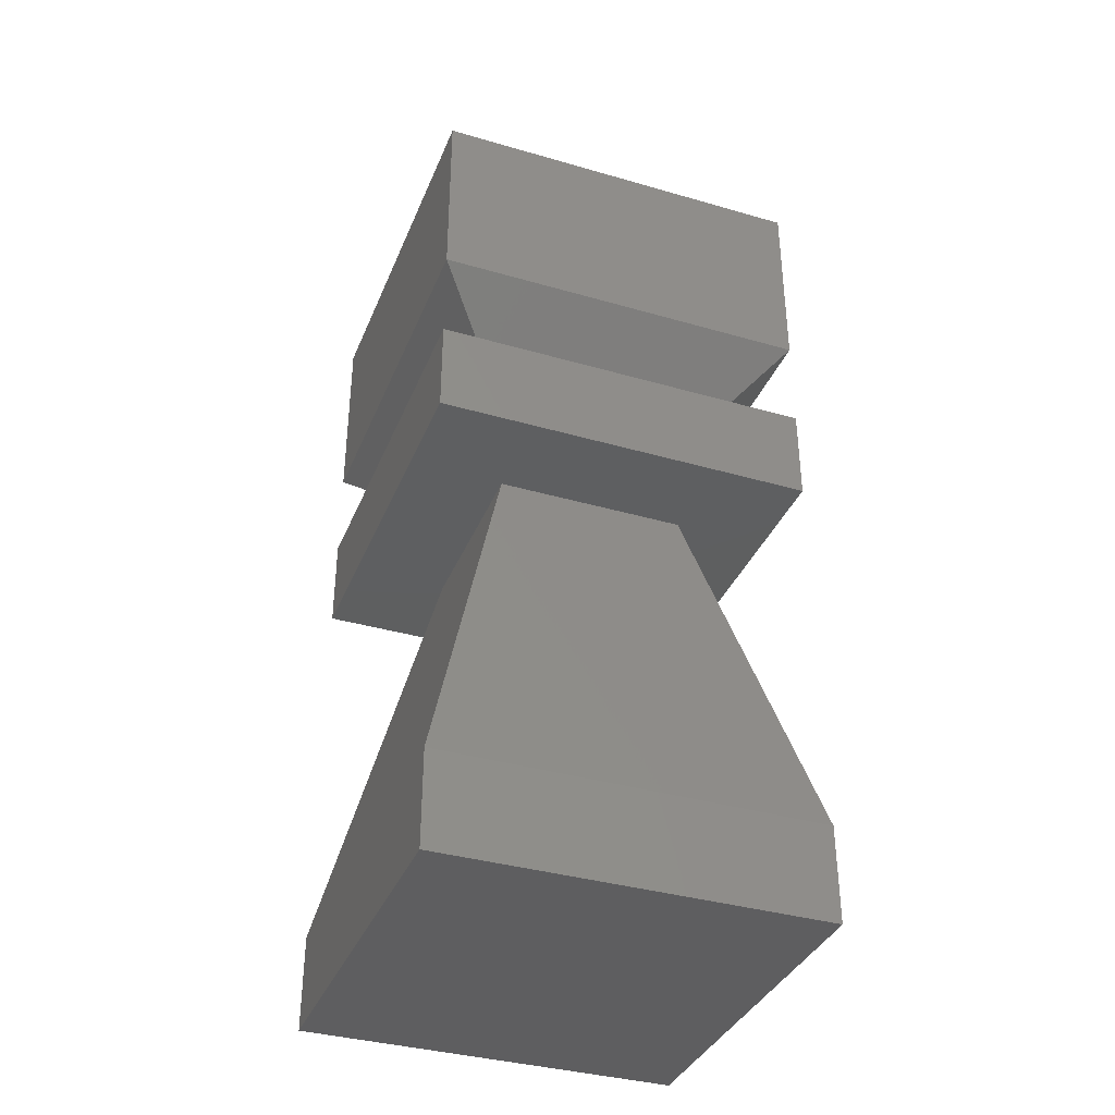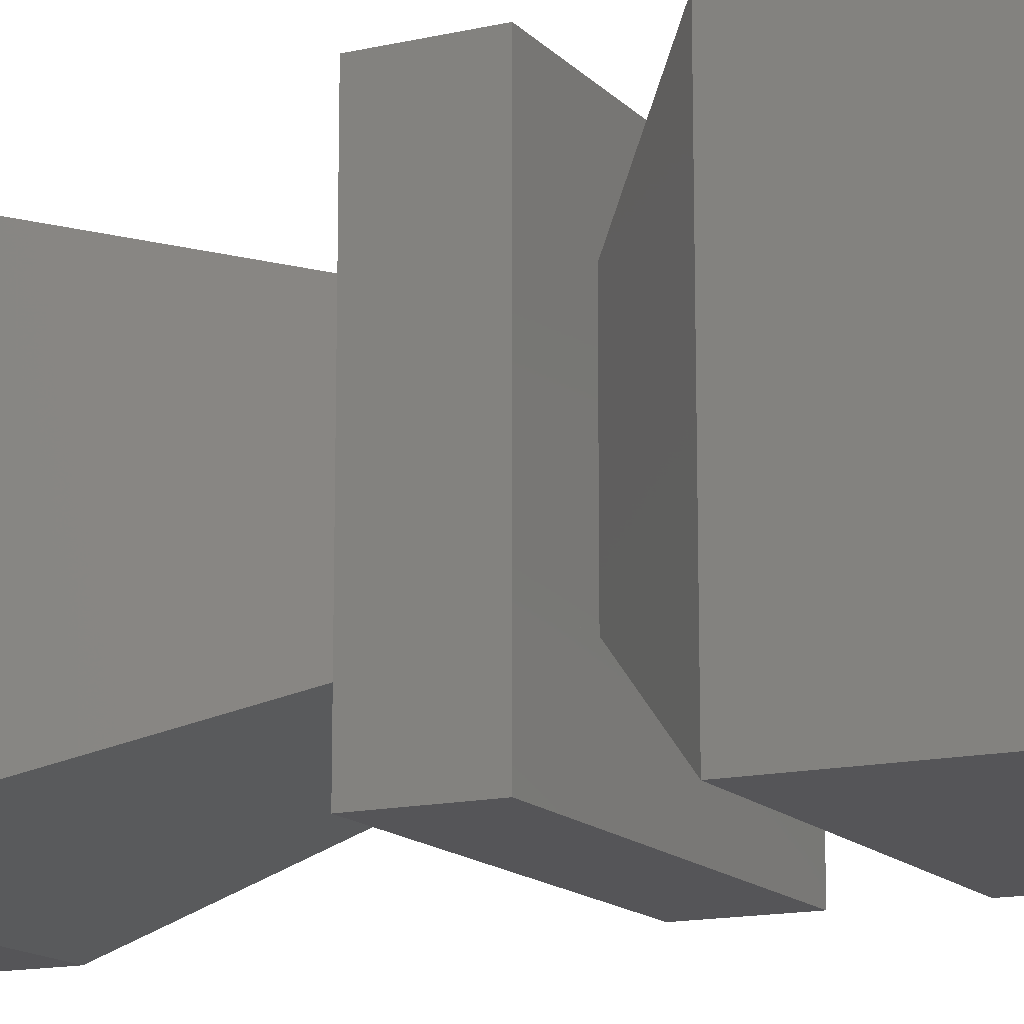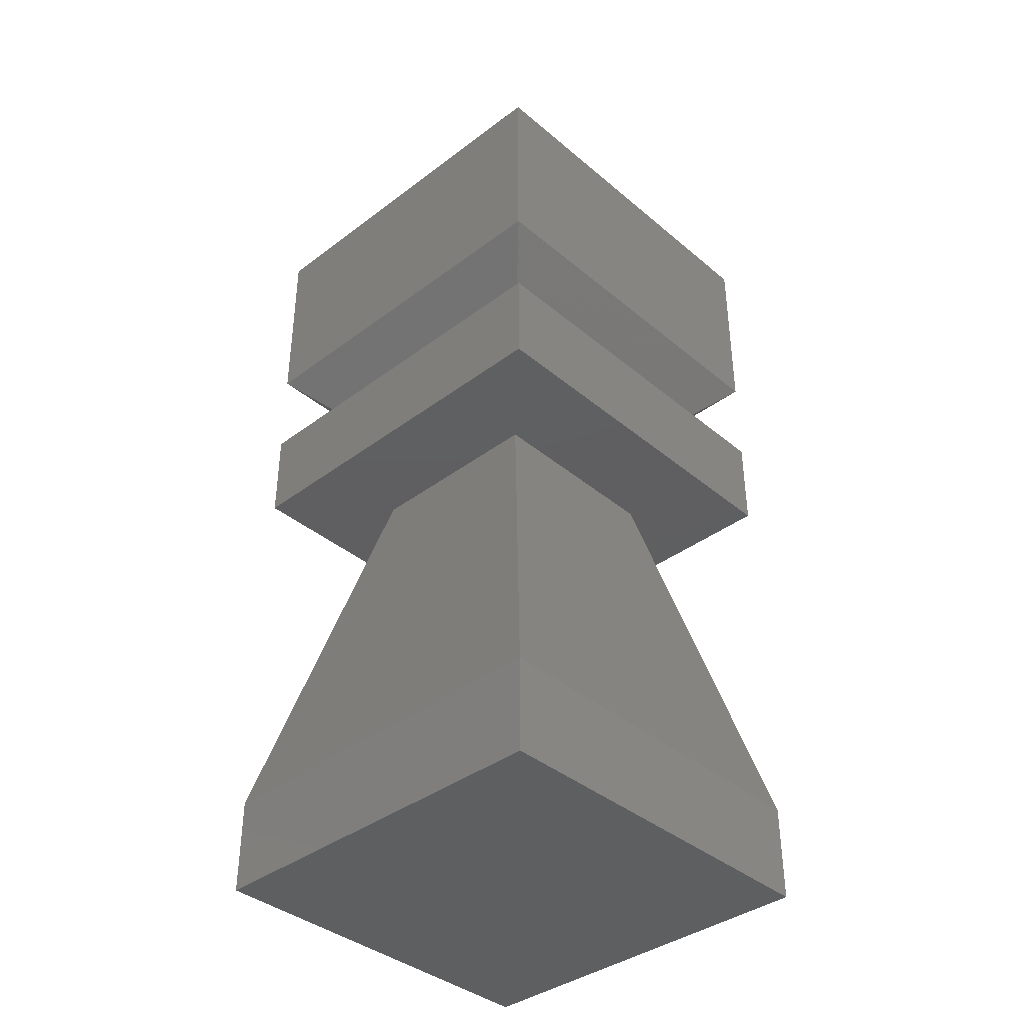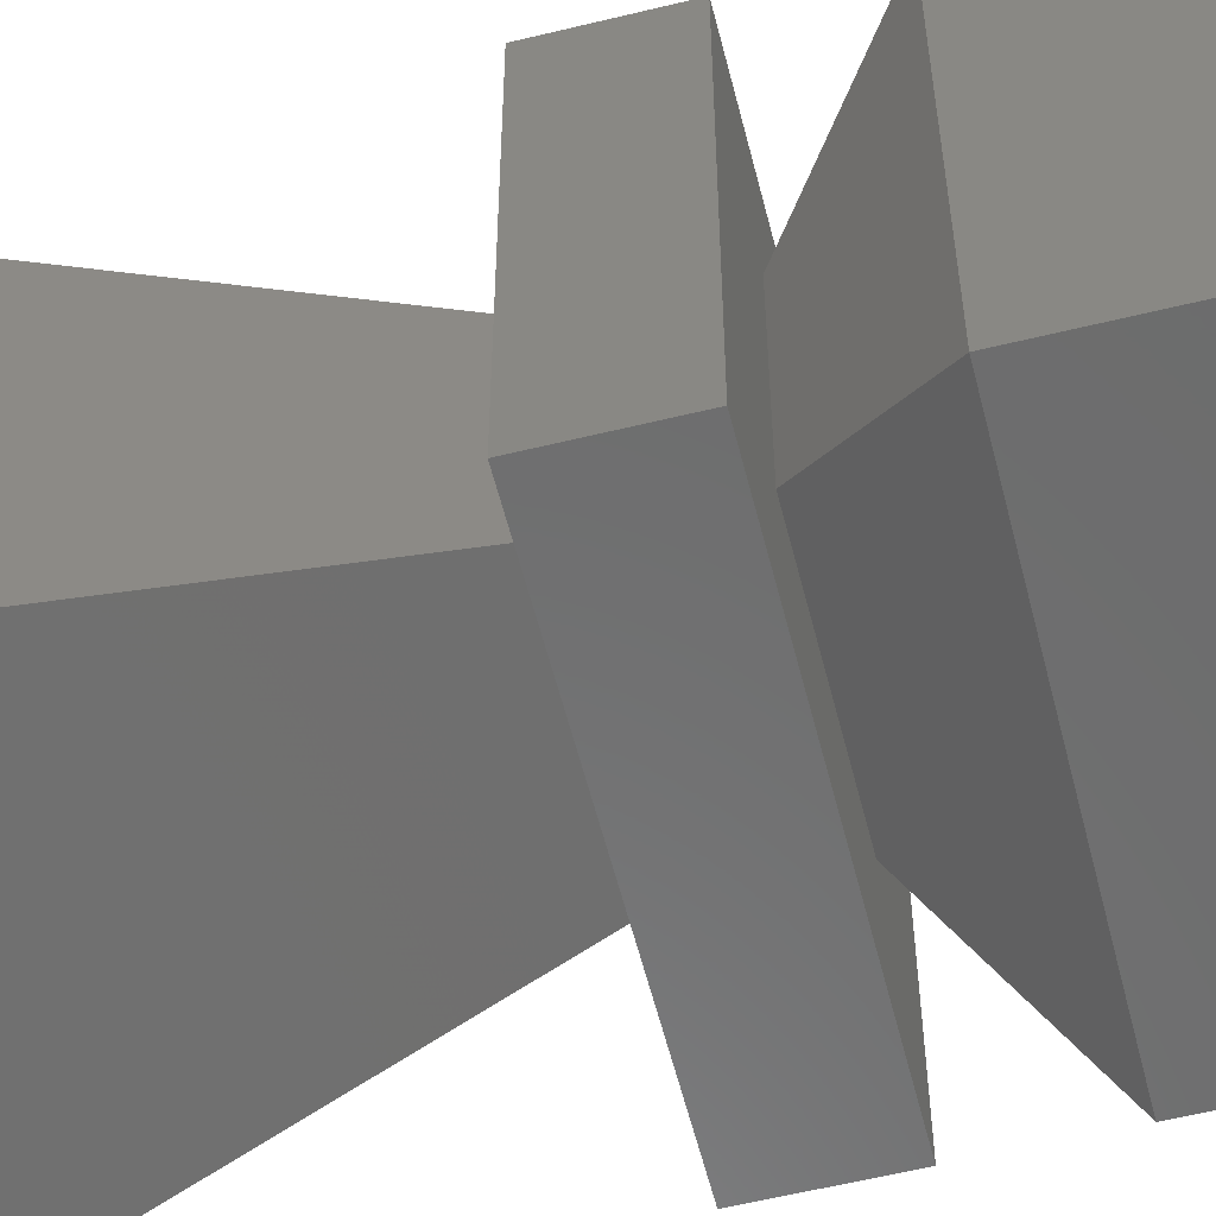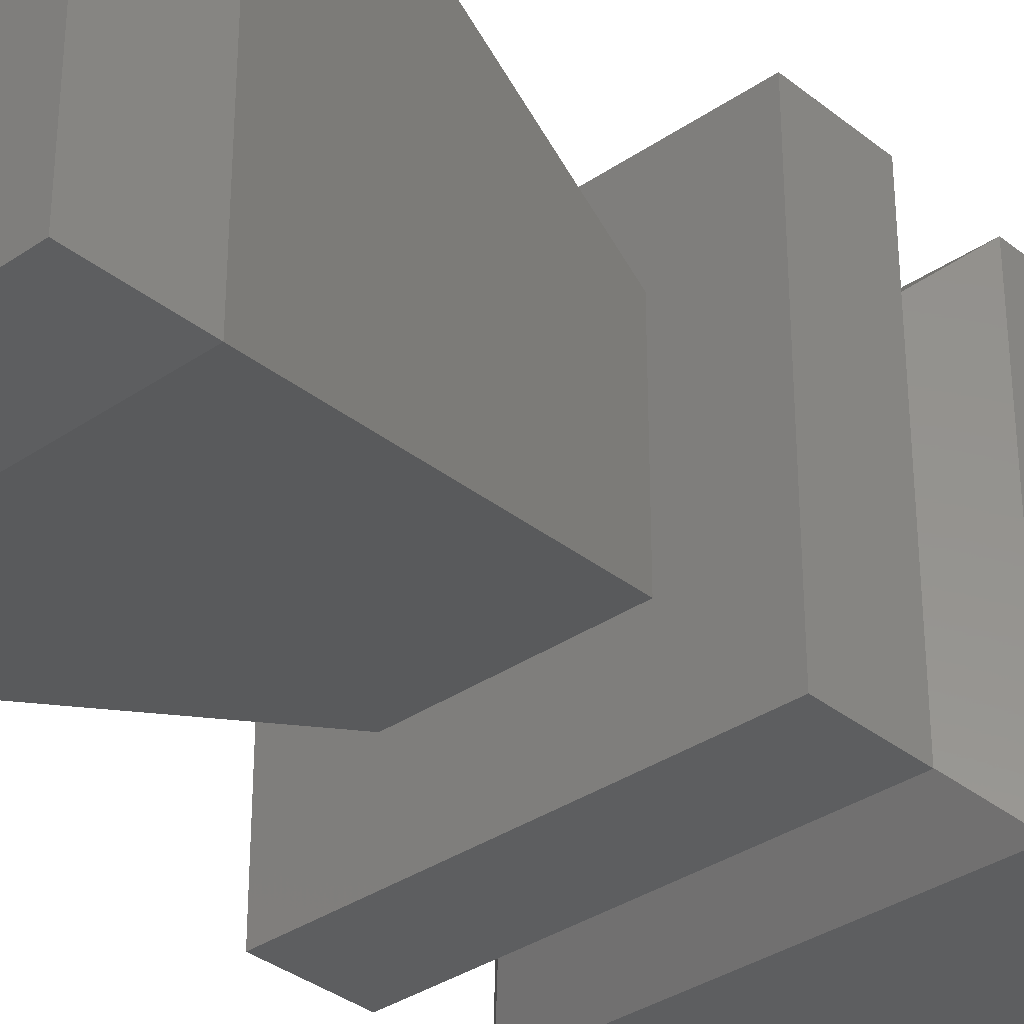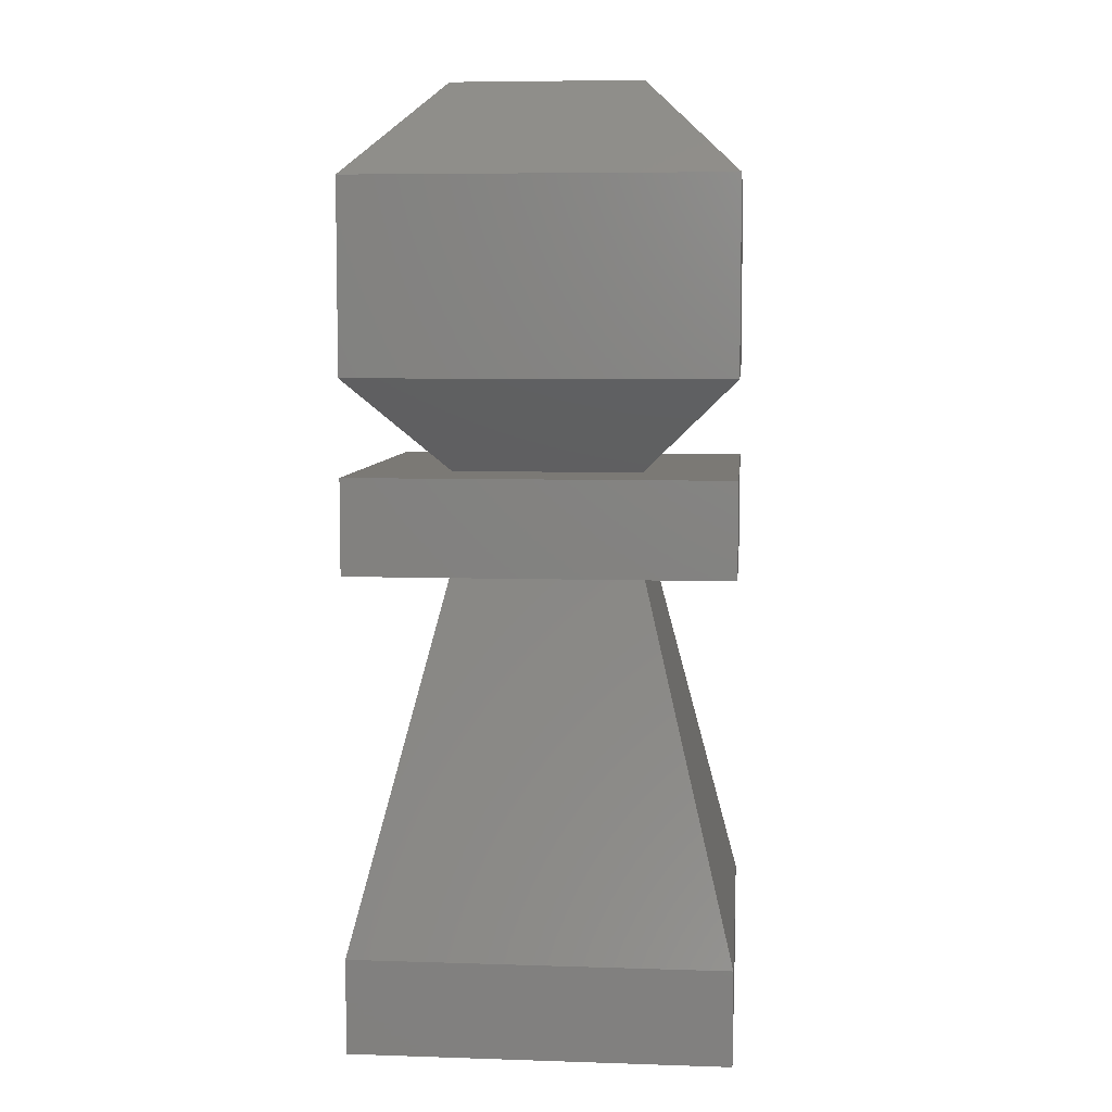
<metadata>
{"format":"stl","ext":"stl","renderer":"f3d","projection":"perspective","resolution":1024,"background":"white","views":[{"elev":-36.7,"azim":-20.6,"up":"+Z"},{"elev":-14.4,"azim":-63.4,"up":"+Y"},{"elev":-38.4,"azim":-46.5,"up":"+Z"},{"elev":-58.5,"azim":-75.8,"up":"+Y"},{"elev":-34.0,"azim":-137.1,"up":"+Y"},{"elev":6.7,"azim":-174.6,"up":"+Z"}]}
</metadata>
<code>
# stl→obj: 44 verts, 84 faces
v 0.01 0.01 4.04
v 0.01 15.99 4.04
v 0.01 15.99 0
v 0.01 0.01 0
v 15.99 0.01 0
v 15.99 0.01 4.04
v 15.99 15.99 0
v 4 4 20
v 12 4 20
v 15.99 4 20
v 0.01 4 20
v 15.99 15.99 4.04
v 4 12 20
v 0.01 12 20
v 0.01 4 24
v 0.01 15.99 24
v 0.01 15.99 20
v 0.01 0.01 24
v 0.01 0.01 20
v 15.99 0.01 20
v 15.99 12 20
v 15.99 15.99 20
v 15.99 0.01 24
v 15.99 12 24
v 15.99 15.99 24
v 12 12 20
v 12 0.01 24
v 12 4 24
v 4 15.99 24
v 4 4 24
v 15.99 0.01 27.99
v 0.01 0.01 27.99
v 12 12 24
v 4 12 24
v 15.99 15.99 27.99
v 0.01 15.99 27.99
v 15.99 0.01 36.01
v 0.01 0.01 36.01
v 15.99 15.99 36.01
v 0.01 15.99 36.01
v 12.01 3.99 39.99
v 3.99 3.99 39.99
v 12.01 12.01 39.99
v 3.99 12.01 39.99
f 1 2 3
f 1 3 4
f 5 6 1
f 4 5 1
f 4 3 5
f 5 3 7
f 8 6 9
f 10 11 9
f 8 1 6
f 11 8 9
f 3 2 7
f 7 2 12
f 13 2 8
f 8 2 1
f 6 5 7
f 12 6 7
f 13 8 14
f 14 8 11
f 15 16 17
f 15 17 18
f 17 14 18
f 14 11 18
f 19 18 11
f 10 20 11
f 11 20 19
f 21 22 23
f 23 20 10
f 21 23 10
f 22 24 23
f 22 25 24
f 10 9 21
f 21 9 26
f 9 6 12
f 26 9 12
f 2 26 12
f 13 26 2
f 21 26 13
f 21 13 14
f 20 23 27
f 18 20 27
f 18 19 20
f 27 28 15
f 18 27 15
f 22 21 17
f 17 21 14
f 17 16 22
f 22 16 29
f 22 29 25
f 30 29 16
f 15 30 16
f 30 28 31
f 15 28 30
f 32 30 31
f 23 24 33
f 27 23 33
f 33 24 34
f 33 34 35
f 34 36 35
f 34 24 25
f 29 34 25
f 28 33 31
f 31 33 35
f 27 33 28
f 30 34 29
f 36 34 30
f 36 30 32
f 32 31 37
f 38 32 37
f 39 37 35
f 35 37 31
f 36 40 39
f 36 39 35
f 38 40 36
f 38 36 32
f 37 41 42
f 38 37 42
f 41 37 43
f 43 37 39
f 44 43 39
f 40 44 39
f 42 44 40
f 38 42 40
f 44 42 41
f 43 44 41

</code>
